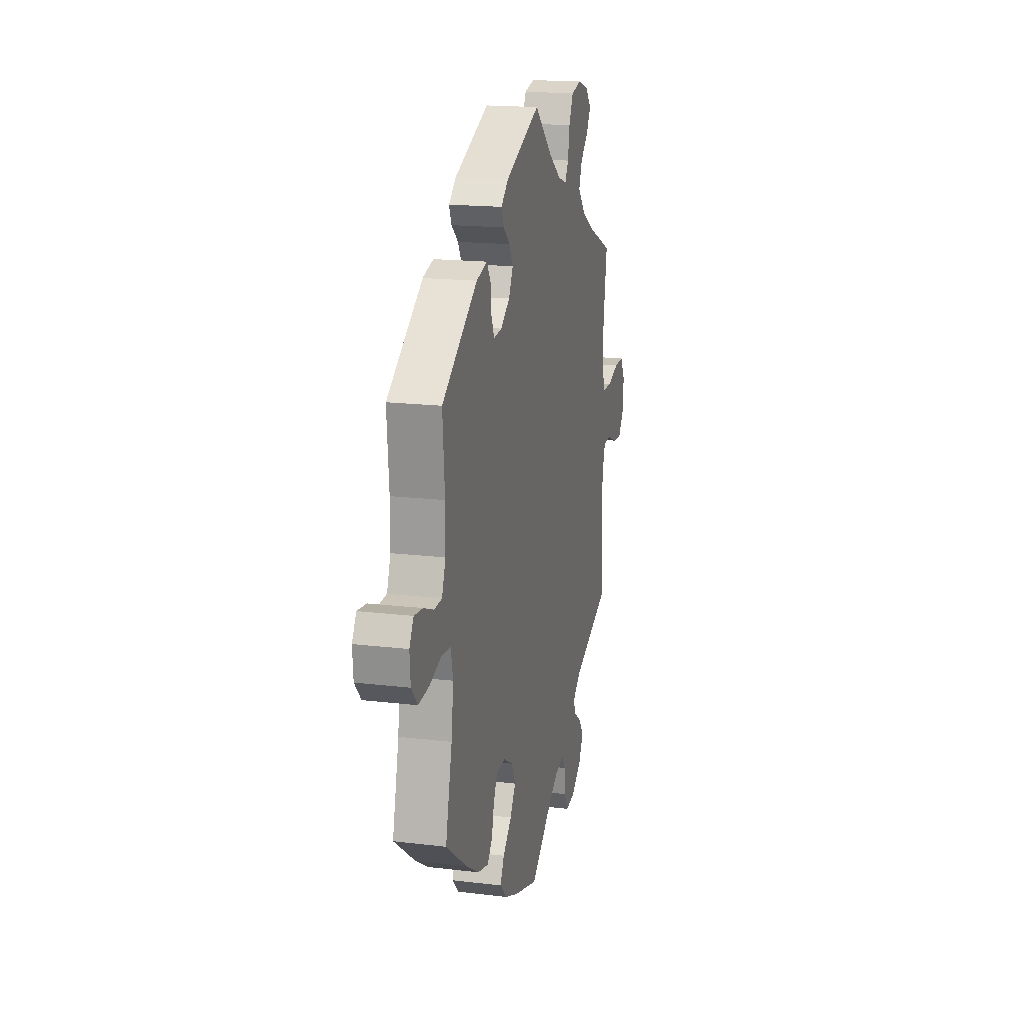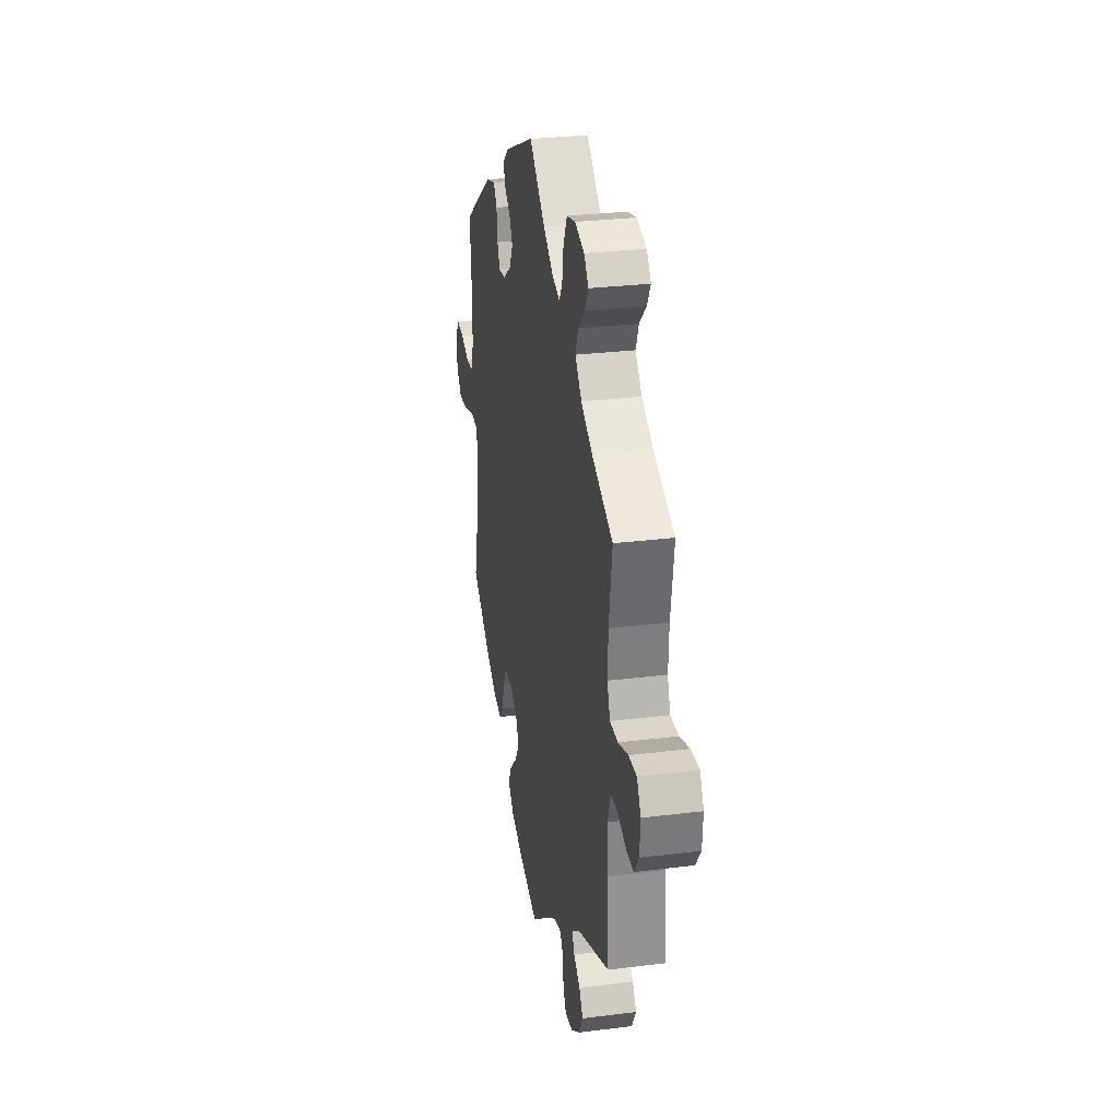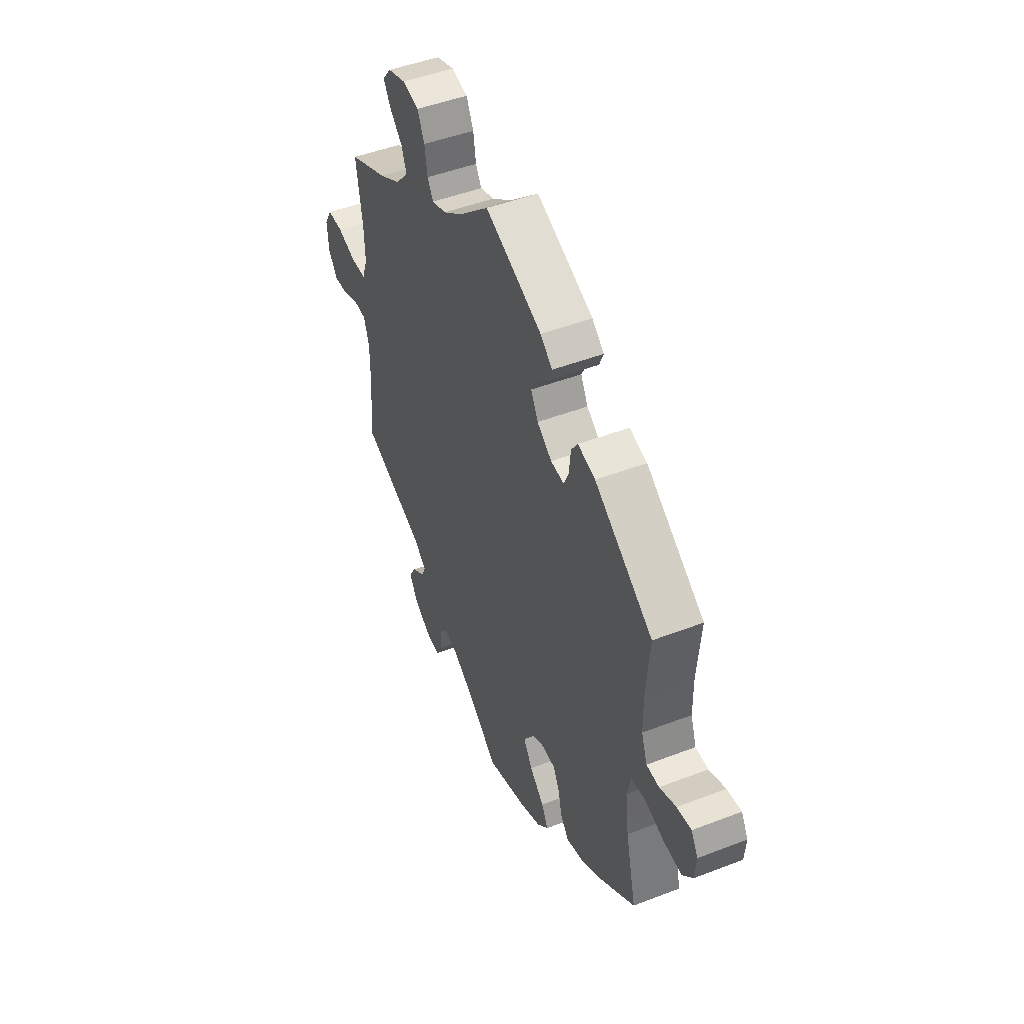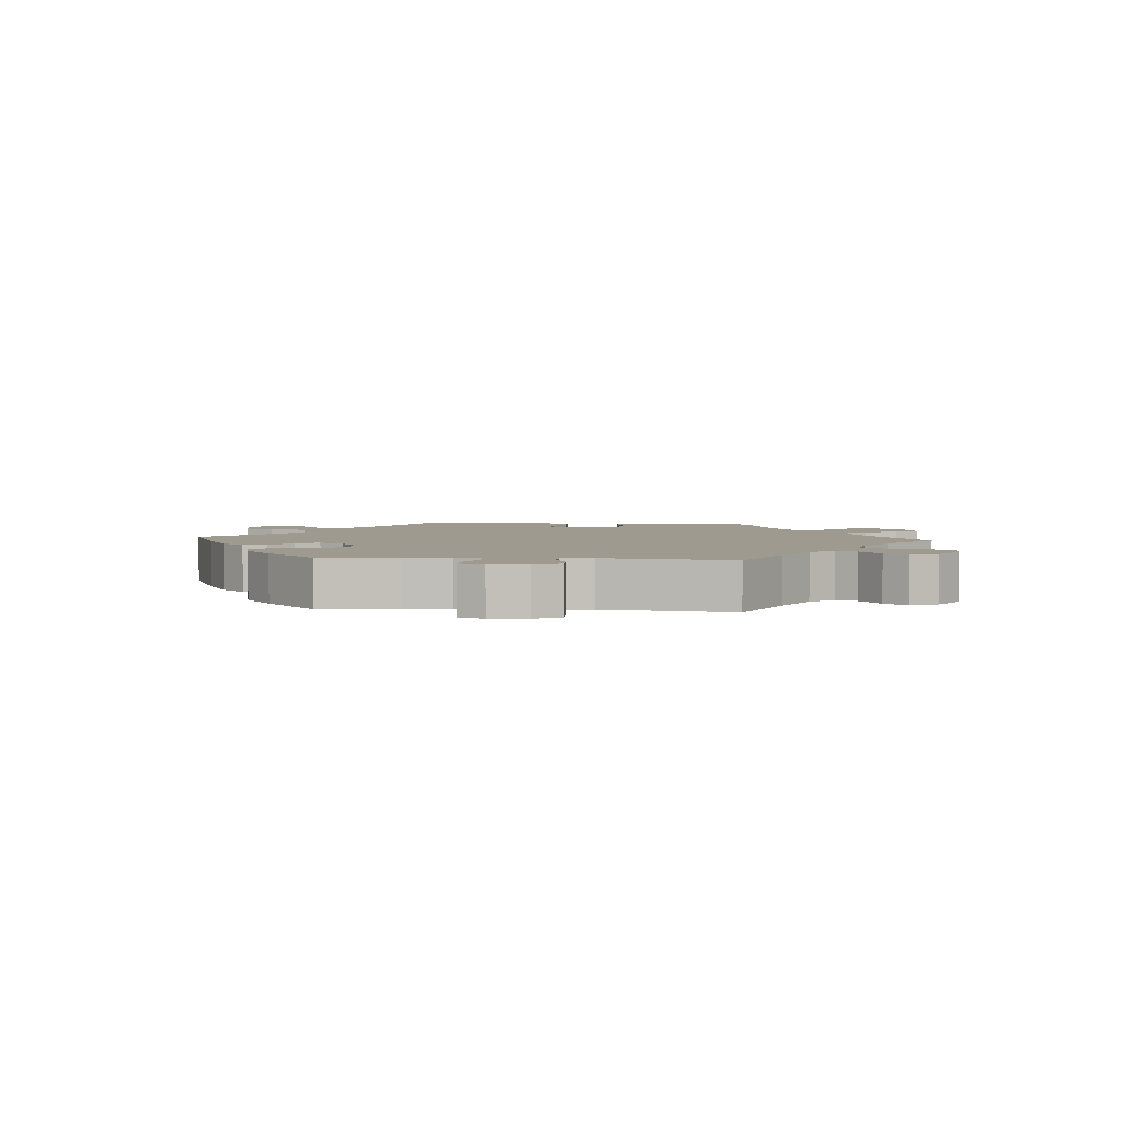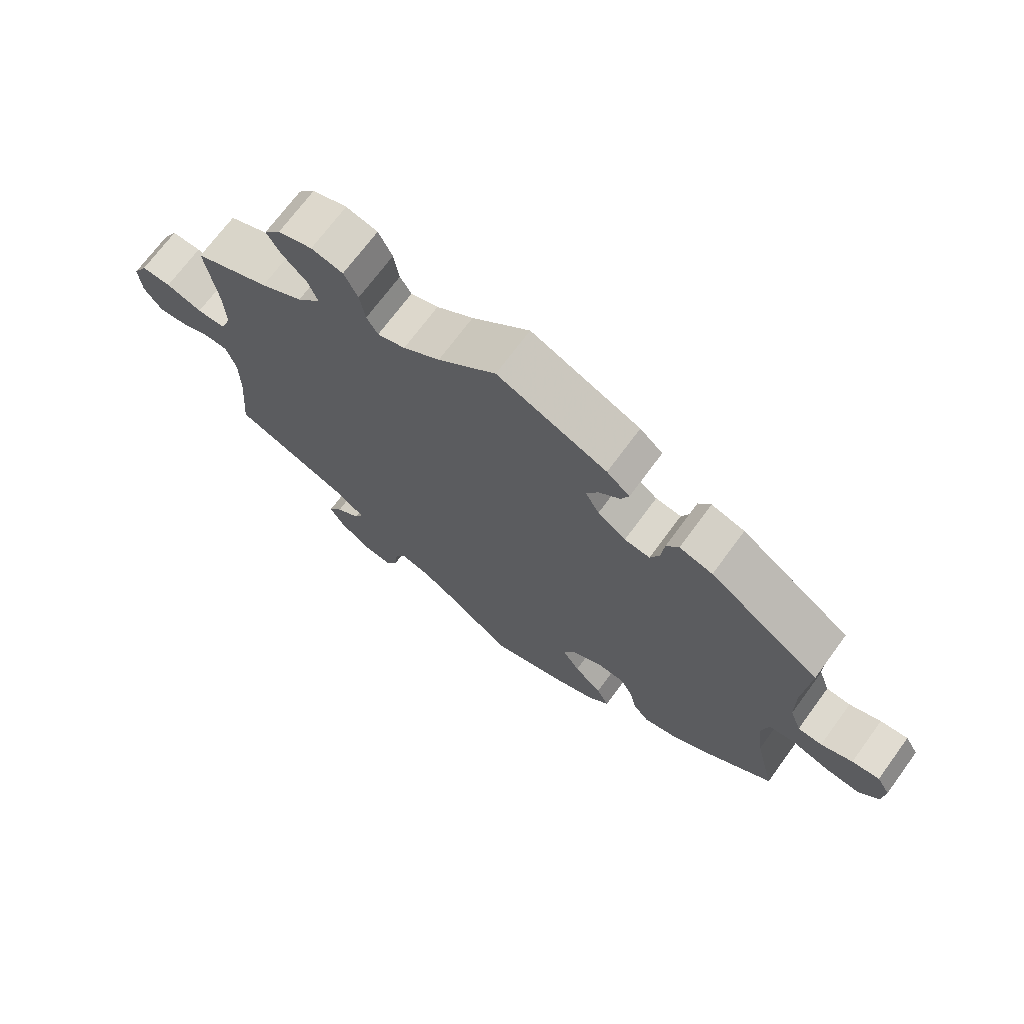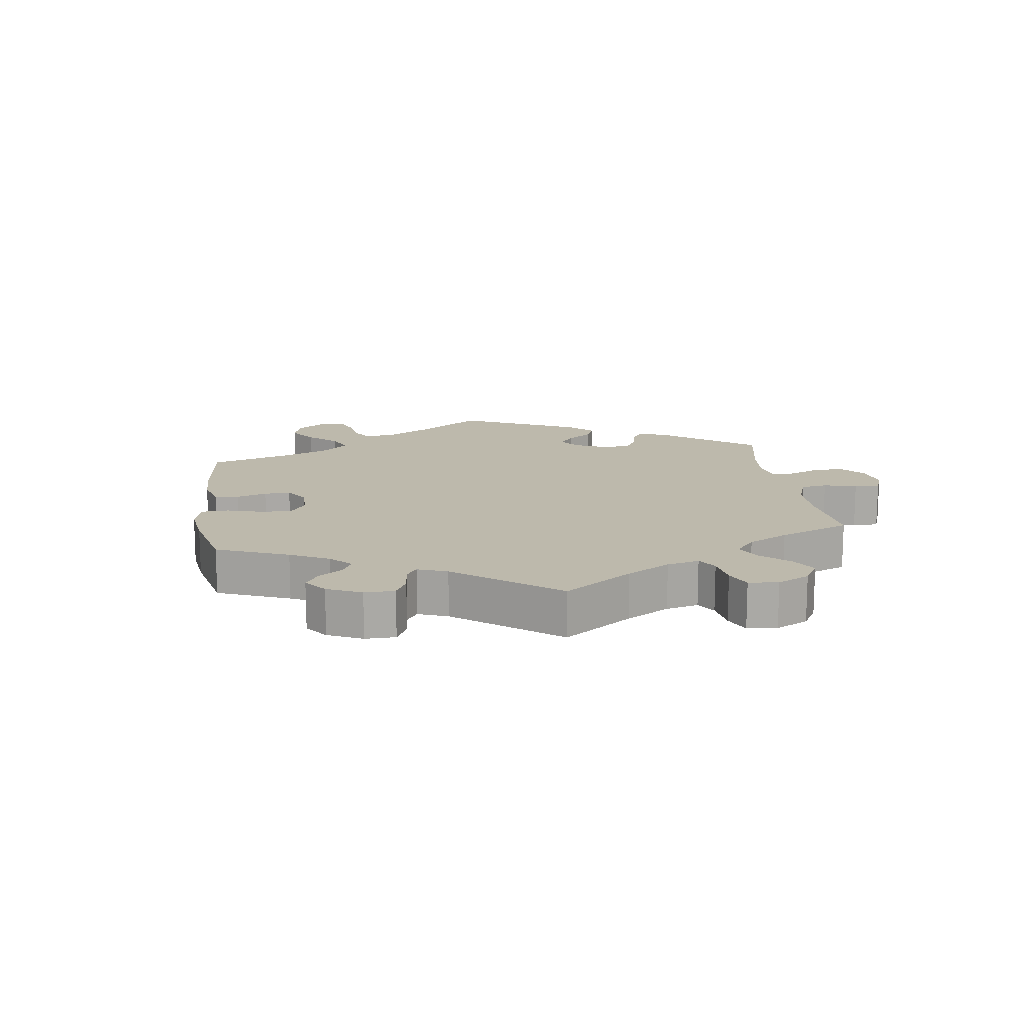
<metadata>
{"format":"obj","ext":"obj","renderer":"f3d","projection":"perspective","resolution":1024,"background":"white","views":[{"elev":17.5,"azim":103.5,"up":"+Z"},{"elev":28.5,"azim":-100.7,"up":"+Z"},{"elev":47.5,"azim":66.5,"up":"+Z"},{"elev":3.7,"azim":-144.9,"up":"+Y"},{"elev":70.5,"azim":36.3,"up":"+Z"},{"elev":15.0,"azim":-128.1,"up":"+Y"}]}
</metadata>
<code>
v -0.385 0.07 0.34
v -0.321 0.07 0.377
v -0.285 0.07 0.419
v -0.3 0.07 0.458
v -0.338 0.07 0.495
v -0.358 0.07 0.53
v -0.333 0.07 0.561
v -0.281 0.07 0.578
v -0.233 0.07 0.567
v -0.212 0.07 0.524
v -0.204 0.07 0.474
v -0.187 0.07 0.445
v -0.145 0.07 0.459
v -0.089 0.07 0.499
v -0.001 0.07 0.578
v 0.166 0.07 0.507
v 0.201 0.07 0.477
v 0.189 0.07 0.448
v 0.157 0.07 0.42
v 0.139 0.07 0.387
v 0.16 0.07 0.348
v 0.203 0.07 0.317
v 0.242 0.07 0.313
v 0.256 0.07 0.346
v 0.261 0.07 0.393
v 0.28 0.07 0.421
v 0.331 0.07 0.407
v 0.501 0.07 0.29
v 0.491 0.07 0.169
v 0.492 0.07 0.096
v 0.509 0.07 0.049
v 0.546 0.07 0.047
v 0.594 0.07 0.066
v 0.636 0.07 0.071
v 0.656 0.07 0.037
v 0.652 0.07 -0.013
v 0.622 0.07 -0.047
v 0.57 0.07 -0.042
v 0.513 0.07 -0.024
v 0.471 0.07 -0.028
v 0.46 0.07 -0.078
v 0.47 0.07 -0.157
v 0.501 0.07 -0.288
v 0.4 0.07 -0.363
v 0.337 0.07 -0.402
v 0.285 0.07 -0.415
v 0.261 0.07 -0.386
v 0.25 0.07 -0.338
v 0.231 0.07 -0.302
v 0.188 0.07 -0.3
v 0.144 0.07 -0.325
v 0.125 0.07 -0.364
v 0.151 0.07 -0.405
v 0.193 0.07 -0.445
v 0.212 0.07 -0.482
v 0.179 0.07 -0.516
v 0.114 0.07 -0.543
v 0.001 0.07 -0.578
v -0.094 0.07 -0.504
v -0.151 0.07 -0.467
v -0.194 0.07 -0.456
v -0.211 0.07 -0.483
v -0.216 0.07 -0.53
v -0.233 0.07 -0.563
v -0.276 0.07 -0.557
v -0.324 0.07 -0.523
v -0.347 0.07 -0.482
v -0.326 0.07 -0.449
v -0.29 0.07 -0.423
v -0.277 0.07 -0.396
v -0.315 0.07 -0.365
v -0.5 0.07 -0.289
v -0.489 0.07 -0.161
v -0.489 0.07 -0.084
v -0.504 0.07 -0.035
v -0.539 0.07 -0.033
v -0.587 0.07 -0.052
v -0.63 0.07 -0.056
v -0.657 0.07 -0.018
v -0.661 0.07 0.037
v -0.639 0.07 0.076
v -0.594 0.07 0.075
v -0.539 0.07 0.057
v -0.495 0.07 0.058
v -0.479 0.07 0.102
v -0.482 0.07 0.172
v -0.5 0.07 0.289
v -0.385 0 0.34
v -0.321 0 0.377
v -0.285 0 0.419
v -0.3 0 0.458
v -0.338 0 0.495
v -0.358 0 0.53
v -0.333 0 0.561
v -0.281 0 0.578
v -0.233 0 0.567
v -0.212 0 0.524
v -0.204 0 0.474
v -0.187 0 0.445
v -0.145 0 0.459
v -0.089 0 0.499
v -0.001 0 0.578
v 0.166 0 0.507
v 0.201 0 0.477
v 0.189 0 0.448
v 0.157 0 0.42
v 0.139 0 0.387
v 0.16 0 0.348
v 0.203 0 0.317
v 0.242 0 0.313
v 0.256 0 0.346
v 0.261 0 0.393
v 0.28 0 0.421
v 0.331 0 0.407
v 0.501 0 0.29
v 0.491 0 0.169
v 0.492 0 0.096
v 0.509 0 0.049
v 0.546 0 0.047
v 0.594 0 0.066
v 0.636 0 0.071
v 0.656 0 0.037
v 0.652 0 -0.013
v 0.622 0 -0.047
v 0.57 0 -0.042
v 0.513 0 -0.024
v 0.471 0 -0.028
v 0.46 0 -0.078
v 0.47 0 -0.157
v 0.501 0 -0.288
v 0.4 0 -0.363
v 0.337 0 -0.402
v 0.285 0 -0.415
v 0.261 0 -0.386
v 0.25 0 -0.338
v 0.231 0 -0.302
v 0.188 0 -0.3
v 0.144 0 -0.325
v 0.125 0 -0.364
v 0.151 0 -0.405
v 0.193 0 -0.445
v 0.212 0 -0.482
v 0.179 0 -0.516
v 0.114 0 -0.543
v 0.001 0 -0.578
v -0.094 0 -0.504
v -0.151 0 -0.467
v -0.194 0 -0.456
v -0.211 0 -0.483
v -0.216 0 -0.53
v -0.233 0 -0.563
v -0.276 0 -0.557
v -0.324 0 -0.523
v -0.347 0 -0.482
v -0.326 0 -0.449
v -0.29 0 -0.423
v -0.277 0 -0.396
v -0.315 0 -0.365
v -0.5 0 -0.289
v -0.489 0 -0.161
v -0.489 0 -0.084
v -0.504 0 -0.035
v -0.539 0 -0.033
v -0.587 0 -0.052
v -0.63 0 -0.056
v -0.657 0 -0.018
v -0.661 0 0.037
v -0.639 0 0.076
v -0.594 0 0.075
v -0.539 0 0.057
v -0.495 0 0.058
v -0.479 0 0.102
v -0.482 0 0.172
v -0.5 0 0.289
f 86 87 1
f 85 86 1 2
f 84 85 2 3
f 80 81 82 83
f 80 83 84
f 79 80 84
f 76 77 78 79
f 75 76 79 84
f 74 75 84 3
f 71 72 73
f 70 71 73 74
f 66 67 68 69
f 66 69 70
f 65 66 70
f 62 63 64 65
f 61 62 65 70
f 60 61 70 74
f 56 57 58 59
f 53 54 55 56
f 52 53 56 59
f 51 52 59 60
f 45 46 47 48
f 45 48 49
f 42 43 44 45
f 41 42 45 49
f 40 41 49 50
f 36 37 38 39
f 34 35 36 39
f 32 33 34 39
f 31 32 39 40
f 30 31 40 50
f 26 27 28 29
f 24 25 26 29
f 23 24 29 30
f 22 23 30 50
f 16 17 18 19
f 14 15 16 19
f 13 14 19 20
f 12 13 20 21
f 8 9 10 11
f 8 11 12
f 7 8 12
f 4 5 6 7
f 3 4 7 12
f 50 51 60 74
f 21 22 50 74
f 3 12 21 74
f 88 174 173
f 89 88 173 172
f 90 89 172 171
f 170 169 168 167
f 171 170 167
f 171 167 166
f 166 165 164 163
f 171 166 163 162
f 90 171 162 161
f 160 159 158
f 161 160 158 157
f 156 155 154 153
f 157 156 153
f 157 153 152
f 152 151 150 149
f 157 152 149 148
f 161 157 148 147
f 146 145 144 143
f 143 142 141 140
f 146 143 140 139
f 147 146 139 138
f 135 134 133 132
f 136 135 132
f 132 131 130 129
f 136 132 129 128
f 137 136 128 127
f 126 125 124 123
f 126 123 122 121
f 126 121 120 119
f 127 126 119 118
f 137 127 118 117
f 116 115 114 113
f 116 113 112 111
f 117 116 111 110
f 137 117 110 109
f 106 105 104 103
f 106 103 102 101
f 107 106 101 100
f 108 107 100 99
f 98 97 96 95
f 99 98 95
f 99 95 94
f 94 93 92 91
f 99 94 91 90
f 161 147 138 137
f 161 137 109 108
f 161 108 99 90
f 1 88 89 2
f 2 89 90 3
f 3 90 91 4
f 4 91 92 5
f 5 92 93 6
f 6 93 94 7
f 7 94 95 8
f 8 95 96 9
f 9 96 97 10
f 10 97 98 11
f 11 98 99 12
f 12 99 100 13
f 13 100 101 14
f 14 101 102 15
f 15 102 103 16
f 16 103 104 17
f 17 104 105 18
f 18 105 106 19
f 19 106 107 20
f 20 107 108 21
f 21 108 109 22
f 22 109 110 23
f 23 110 111 24
f 24 111 112 25
f 25 112 113 26
f 26 113 114 27
f 27 114 115 28
f 28 115 116 29
f 29 116 117 30
f 30 117 118 31
f 31 118 119 32
f 32 119 120 33
f 33 120 121 34
f 34 121 122 35
f 35 122 123 36
f 36 123 124 37
f 37 124 125 38
f 38 125 126 39
f 39 126 127 40
f 40 127 128 41
f 41 128 129 42
f 42 129 130 43
f 43 130 131 44
f 44 131 132 45
f 45 132 133 46
f 46 133 134 47
f 47 134 135 48
f 48 135 136 49
f 49 136 137 50
f 50 137 138 51
f 51 138 139 52
f 52 139 140 53
f 53 140 141 54
f 54 141 142 55
f 55 142 143 56
f 56 143 144 57
f 57 144 145 58
f 58 145 146 59
f 59 146 147 60
f 60 147 148 61
f 61 148 149 62
f 62 149 150 63
f 63 150 151 64
f 64 151 152 65
f 65 152 153 66
f 66 153 154 67
f 67 154 155 68
f 68 155 156 69
f 69 156 157 70
f 70 157 158 71
f 71 158 159 72
f 72 159 160 73
f 73 160 161 74
f 74 161 162 75
f 75 162 163 76
f 76 163 164 77
f 77 164 165 78
f 78 165 166 79
f 79 166 167 80
f 80 167 168 81
f 81 168 169 82
f 82 169 170 83
f 83 170 171 84
f 84 171 172 85
f 85 172 173 86
f 86 173 174 87
f 87 174 88 1

</code>
